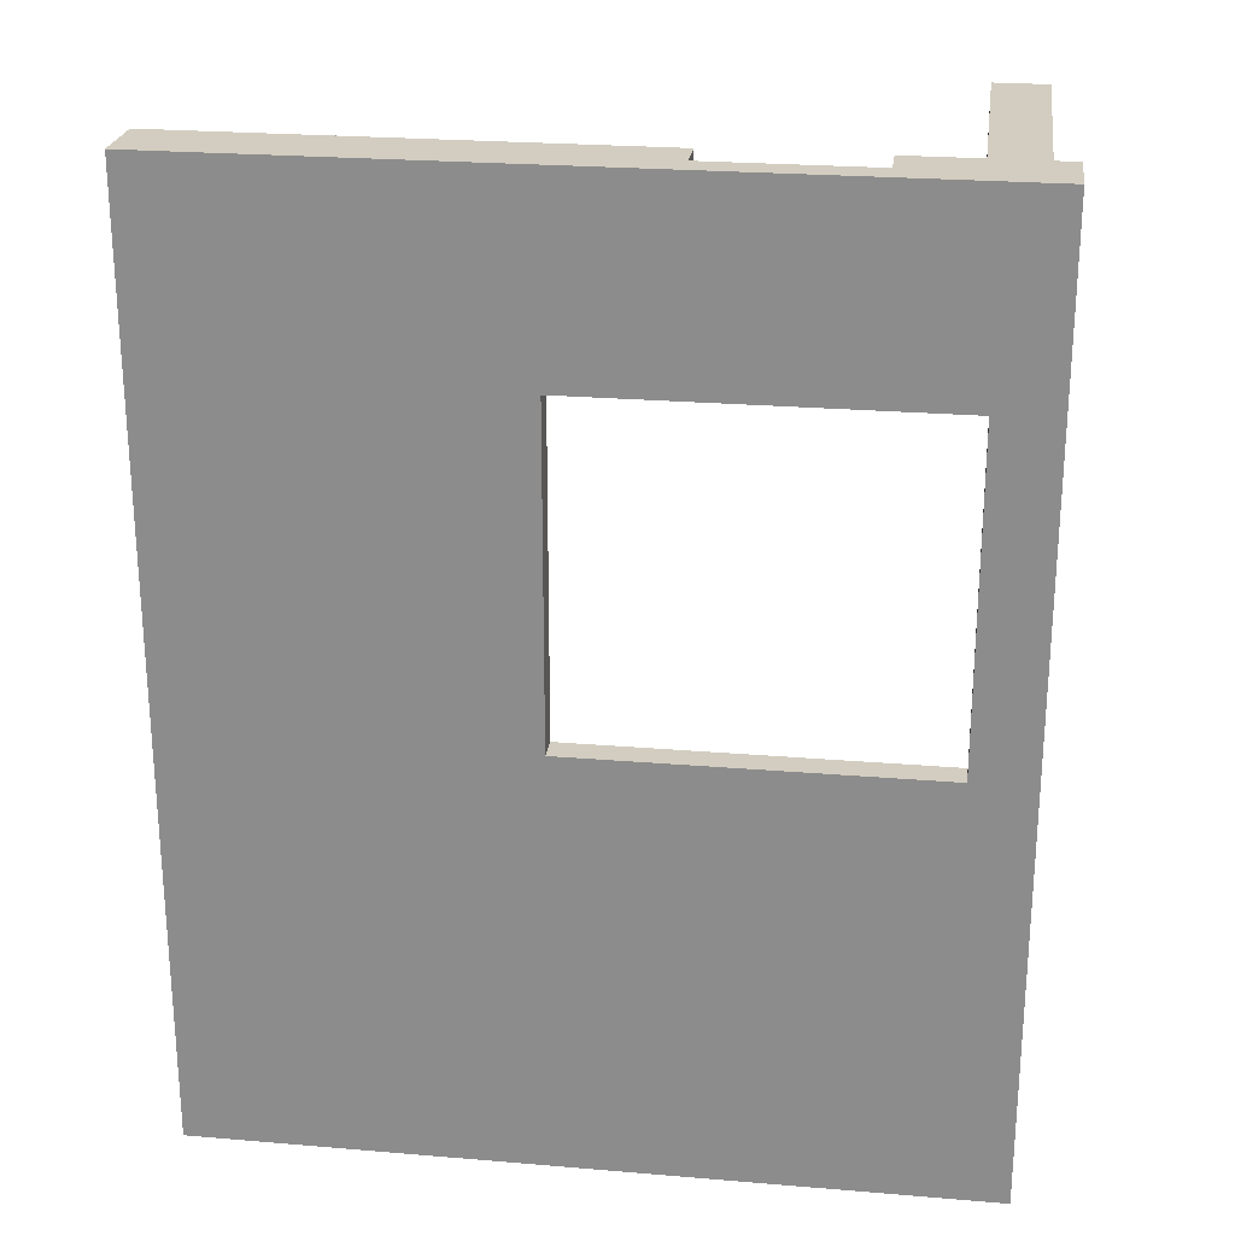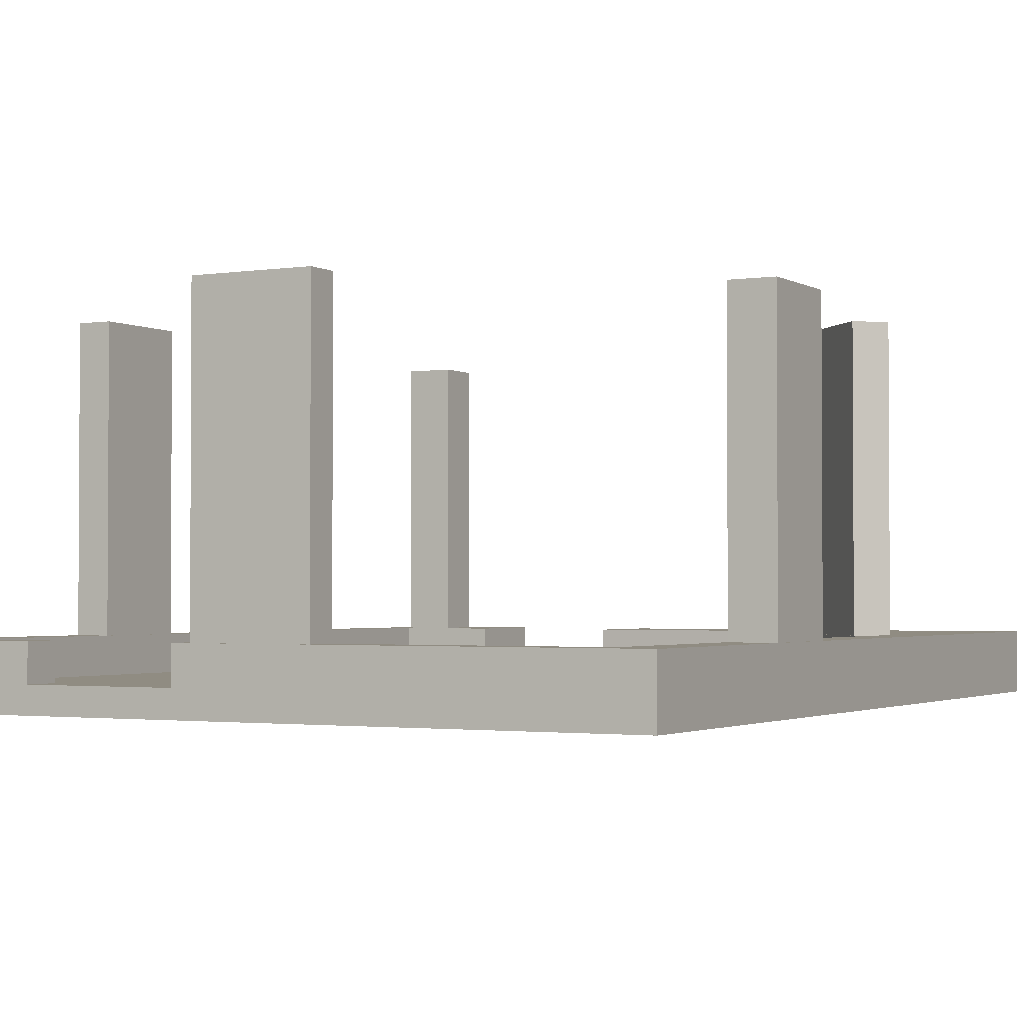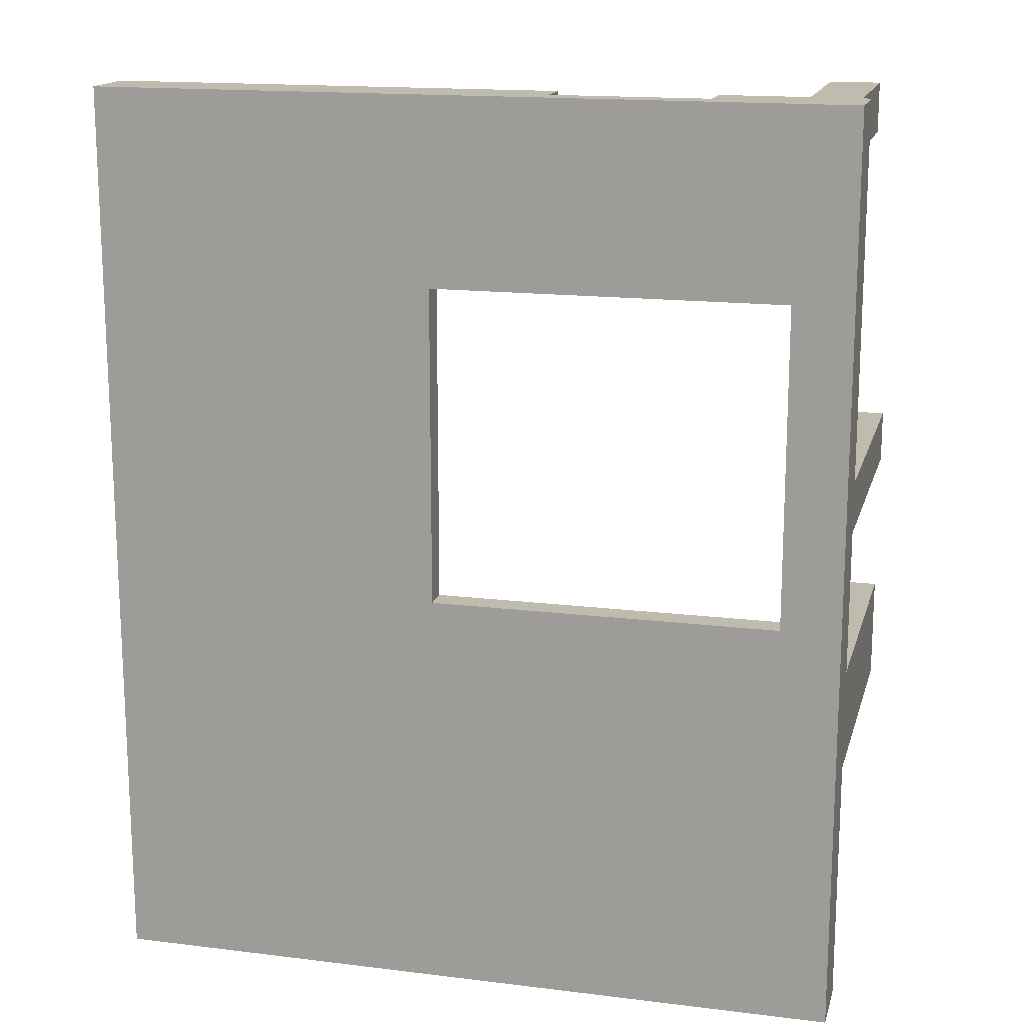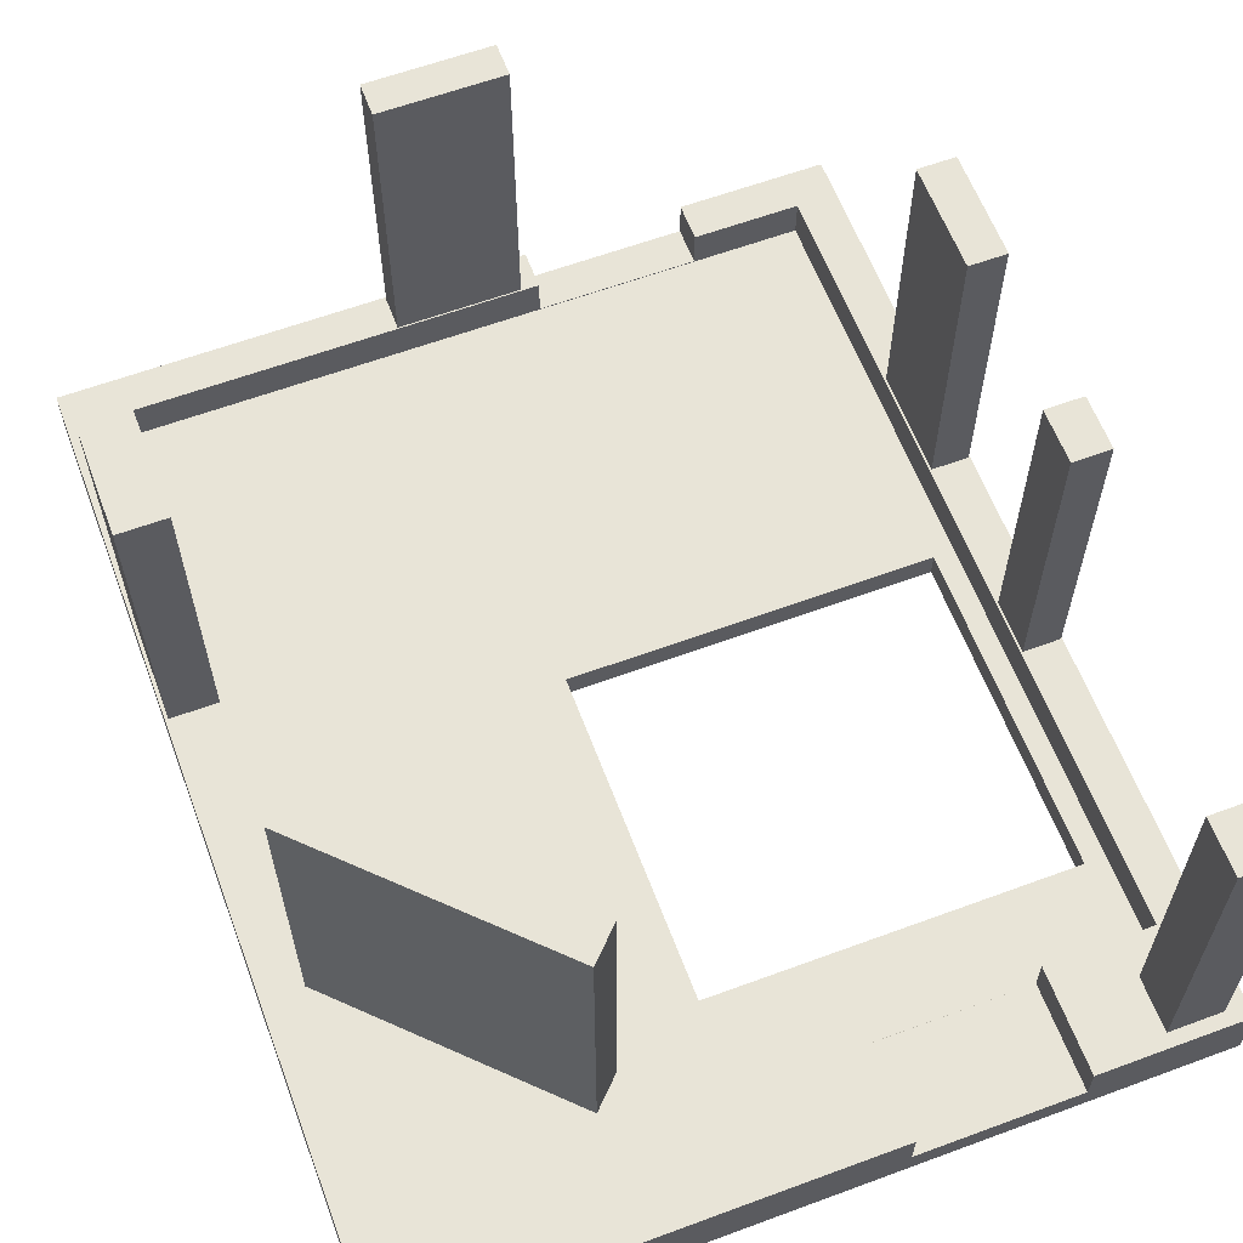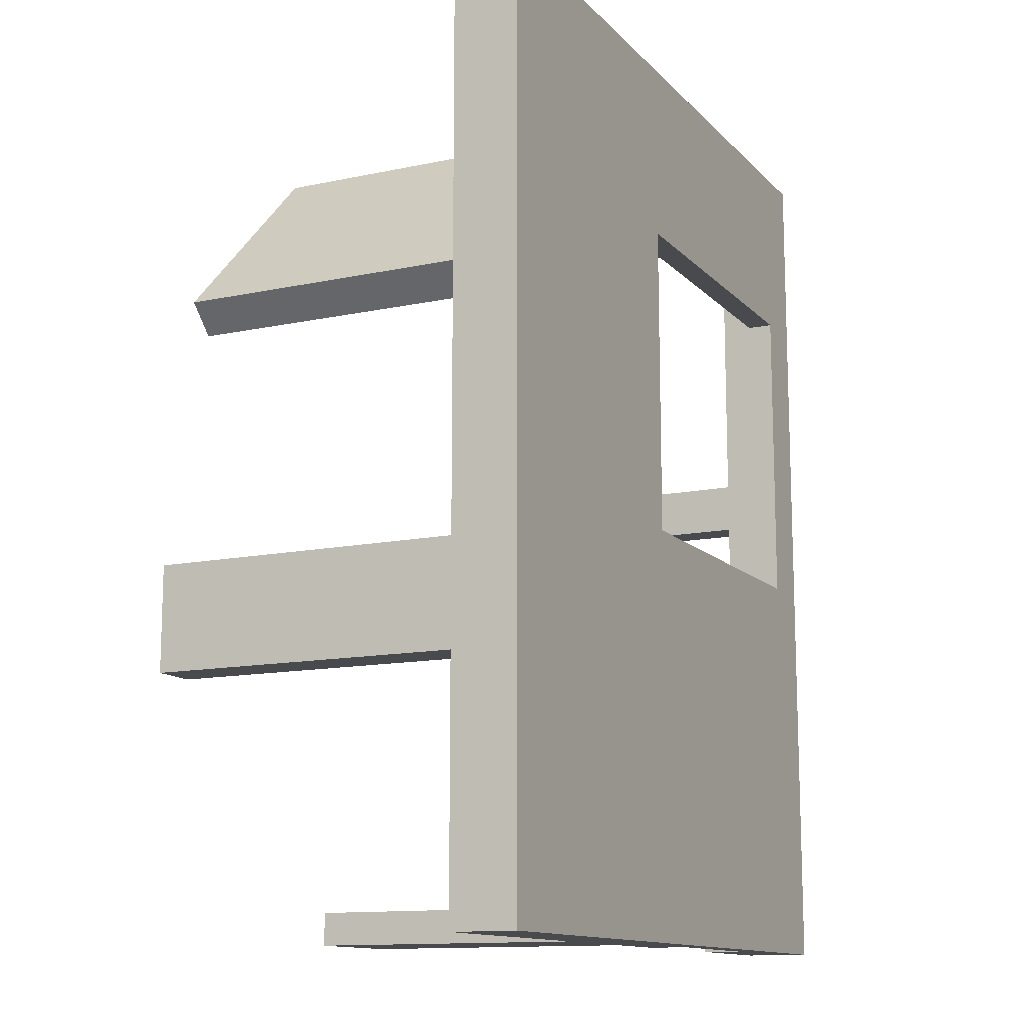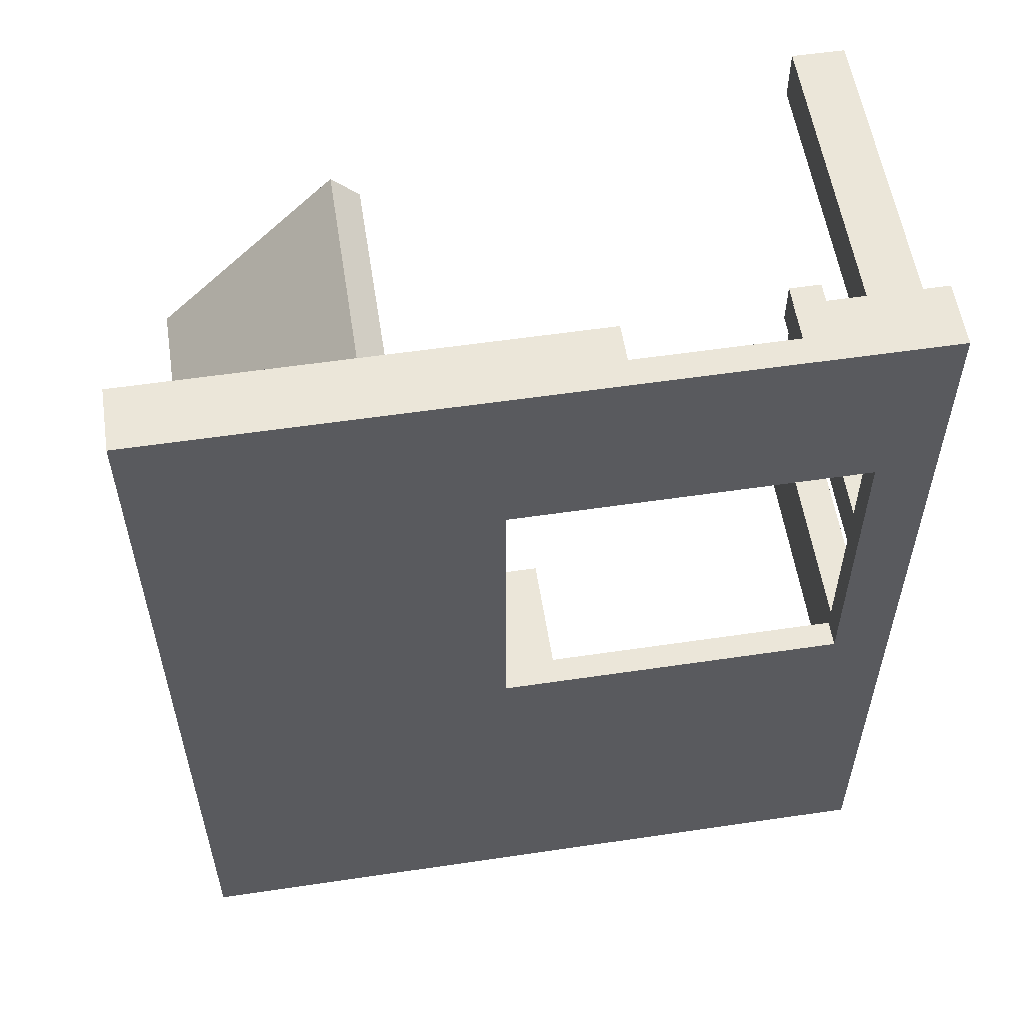
<metadata>
{"format":"obj","ext":"obj","renderer":"f3d","projection":"perspective","resolution":1024,"background":"white","views":[{"elev":24.3,"azim":-172.1,"up":"+Y"},{"elev":-1.9,"azim":28.6,"up":"+Z"},{"elev":16.0,"azim":-165.7,"up":"+Y"},{"elev":61.4,"azim":159.4,"up":"+Z"},{"elev":-12.9,"azim":116.0,"up":"+Y"},{"elev":56.4,"azim":171.2,"up":"+Y"}]}
</metadata>
<code>
o Cube.002_Cube.012
v -15.45 30.51 20
v -15.45 34.51 20
v -11.45 30.51 20
v -11.45 34.51 20
v -16.96 2.767 20
v -16.96 6.767 20
v -14.14 2.767 20
v -14.14 6.767 20
v 21.57 24.81 20
v 23.69 26.93 20
v 35.84 10.52 20
v 37.96 12.64 20
v 40.72 -16.49 20
v 40.72 -8.49 20
v 37.16 -16.49 20
v 37.16 -8.49 20
v -14.15 -16.49 20
v -14.15 -8.49 20
v -16.95 -16.49 20
v -16.95 -8.49 20
v -14 -32.6 -7.001
v -14 27.72 -7.001
v 36.88 -32.6 -7.001
v 18.67 27.66 -7.001
v 37.16 9.144 -7.001
v -5.989 -32.6 -6.933
v 6.011 -32.6 -6.933
v -5.989 27.72 -6.933
v 6.011 27.72 -6.933
v -12.45 21.2 -7.001
v -12.45 -3.49 -7.001
v 14.65 21.2 -7.001
v 14.65 16.84 -7.001
v 14.65 -3.49 -7.001
v -17.05 -35.49 -9.039
v -17.05 -35.49 -4.001
v -17.05 35.51 -9.039
v -17.05 35.51 -4.001
v 40.95 -35.49 -9.039
v 40.95 -35.49 -4.001
v 40.95 35.51 -9.039
v 40.95 35.51 -4.001
v 36.88 -32.6 -4.001
v 6.011 -32.6 -4.001
v 6.011 -35.49 -6.933
v -5.989 -35.49 -4.001
v -5.989 -35.49 -6.933
v -5.989 -32.6 -4.001
v 6.011 -35.49 -4.001
v -14 -32.6 -4.001
v 37.16 9.144 -4.001
v -12.45 -3.49 -9.039
v 14.65 -3.49 -9.039
v 14.65 21.2 -9.039
v 14.65 0.5804 -9.039
v -12.45 21.2 -9.039
v 18.67 27.66 -4.001
v 6.011 27.72 -4.001
v -5.989 27.72 -4.001
v -5.989 35.51 -6.933
v -5.989 35.51 -4.001
v -14 27.72 -4.001
v 6.011 35.51 -6.933
v 6.011 35.51 -4.001
v -14.15 -16.49 -4.001
v -16.95 -16.49 -4.001
v -14.15 -10.62 -4.001
v -14.15 -8.49 -4.001
v -16.95 -8.49 -4.001
v 40.72 -16.49 -4.001
v 37.16 -16.49 -4.001
v 40.72 -8.49 -4.001
v 37.16 -8.49 -4.001
v 37.96 12.64 -4.001
v 35.84 10.52 -4.001
v 21.57 24.81 -4.001
v 23.69 26.93 -4.001
v -16.96 2.767 -4.001
v -14.14 2.767 -4.001
v -16.96 6.767 -4.001
v -14.14 6.767 -4.001
v -15.45 30.51 -4.001
v -11.45 30.51 -4.001
v -15.45 34.51 -4.001
v -11.45 34.51 -4.001
v 7.346 -35.3 20
v 7.346 -32.7 20
v 16.65 -35.3 20
v 16.65 -32.7 20
v 16.65 -34.49 -4.001
v 16.65 -35.3 -4.001
v 7.346 -32.7 -4.001
v 16.65 -32.7 -4.001
v 7.346 -35.3 -4.001
f 2 3 4
f 6 7 8
f 12 9 11
f 15 14 16
f 20 17 18
f 22 50 21
f 22 28 62
f 23 27 43
f 22 32 24
f 23 51 25
f 45 44 27
f 50 26 21
f 60 59 28
f 29 60 28
f 57 29 24
f 25 33 34
f 36 37 35
f 37 60 63
f 42 39 41
f 45 47 35
f 41 55 54
f 74 51 72
f 26 46 47
f 33 54 55
f 45 26 47
f 31 53 52
f 66 36 50
f 53 39 35
f 57 25 51
f 29 64 63
f 30 52 56
f 32 56 54
f 66 20 69
f 68 50 79
f 69 18 68
f 67 18 17
f 65 19 66
f 71 16 73
f 73 14 72
f 72 13 70
f 70 15 71
f 90 40 43
f 74 11 75
f 57 77 42
f 77 12 74
f 76 10 77
f 75 9 76
f 81 7 79
f 62 83 82
f 80 8 81
f 78 6 80
f 79 5 78
f 85 3 83
f 85 38 84
f 84 4 85
f 84 1 2
f 83 1 82
f 87 88 89
f 94 87 92
f 91 49 40
f 90 89 88
f 92 89 93
f 91 86 94
f 2 1 3
f 6 5 7
f 12 10 9
f 15 13 14
f 20 19 17
f 22 62 50
f 22 24 28
f 24 29 28
f 28 59 62
f 23 21 27
f 21 26 27
f 27 44 43
f 22 31 30
f 32 33 24
f 22 30 32
f 23 43 51
f 45 49 44
f 50 48 26
f 60 61 59
f 29 63 60
f 57 58 29
f 31 22 21
f 21 23 34
f 23 25 34
f 25 24 33
f 34 31 21
f 36 38 37
f 37 38 60
f 38 61 60
f 42 41 63
f 41 37 63
f 63 64 42
f 42 40 39
f 35 39 45
f 39 40 45
f 40 49 45
f 47 46 36
f 47 36 35
f 56 37 54
f 37 41 54
f 75 76 51
f 76 57 51
f 74 75 51
f 43 71 73
f 72 40 42
f 51 43 73
f 73 72 51
f 72 42 74
f 26 48 46
f 55 53 34
f 33 32 54
f 55 34 33
f 45 27 26
f 31 34 53
f 36 46 50
f 46 48 50
f 50 67 65
f 65 66 50
f 53 55 39
f 55 41 39
f 35 37 52
f 37 56 52
f 35 52 53
f 57 24 25
f 29 58 64
f 30 31 52
f 32 30 56
f 66 19 20
f 38 36 78
f 36 66 69
f 36 69 78
f 78 80 38
f 62 81 79
f 50 62 79
f 79 78 69
f 68 67 50
f 79 69 68
f 69 20 18
f 17 65 67
f 67 68 18
f 65 17 19
f 71 15 16
f 73 16 14
f 72 14 13
f 70 13 15
f 40 72 70
f 70 71 43
f 44 49 94
f 44 94 92
f 40 70 43
f 43 44 93
f 44 92 93
f 93 90 43
f 74 12 11
f 57 76 77
f 77 74 42
f 42 64 57
f 64 58 57
f 77 10 12
f 76 9 10
f 75 11 9
f 81 8 7
f 84 38 82
f 38 80 82
f 80 81 62
f 62 59 83
f 59 61 83
f 61 85 83
f 82 80 62
f 80 6 8
f 78 5 6
f 79 7 5
f 85 4 3
f 85 61 38
f 84 2 4
f 84 82 1
f 83 3 1
f 87 86 88
f 94 86 87
f 40 90 91
f 91 94 49
f 88 91 90
f 90 93 89
f 92 87 89
f 91 88 86

</code>
